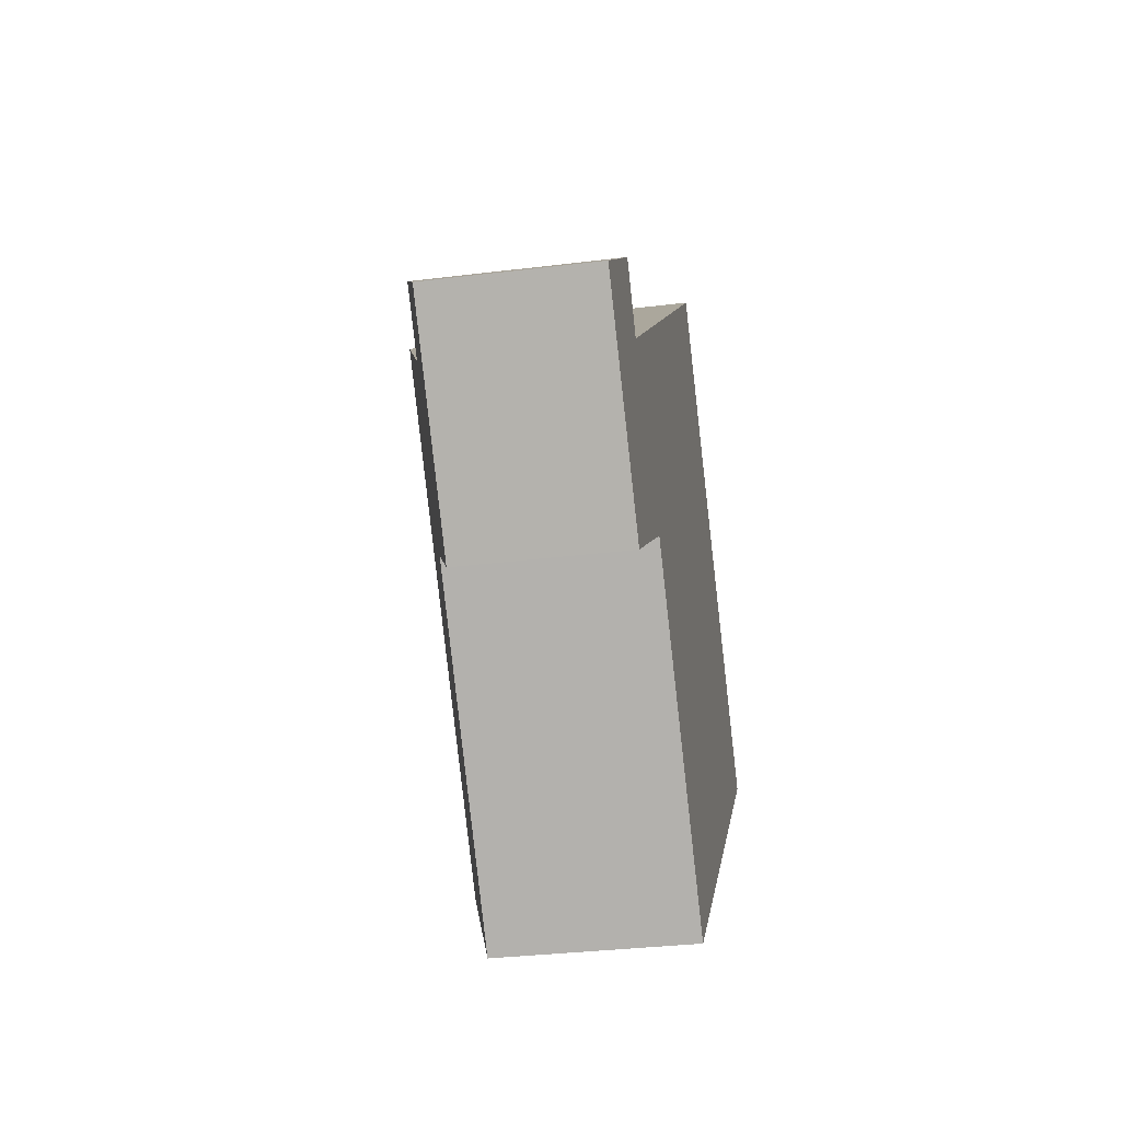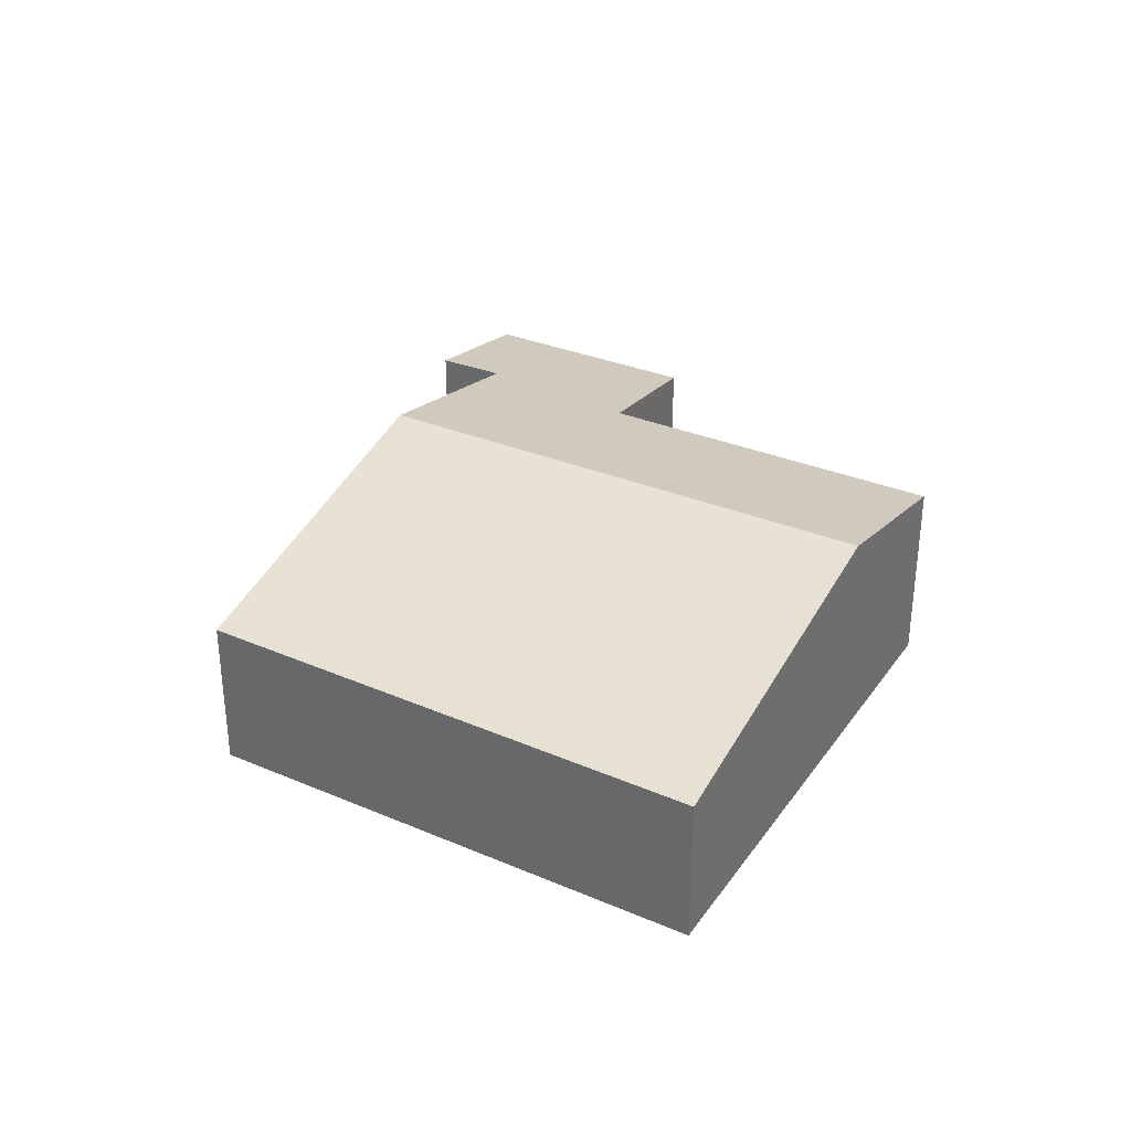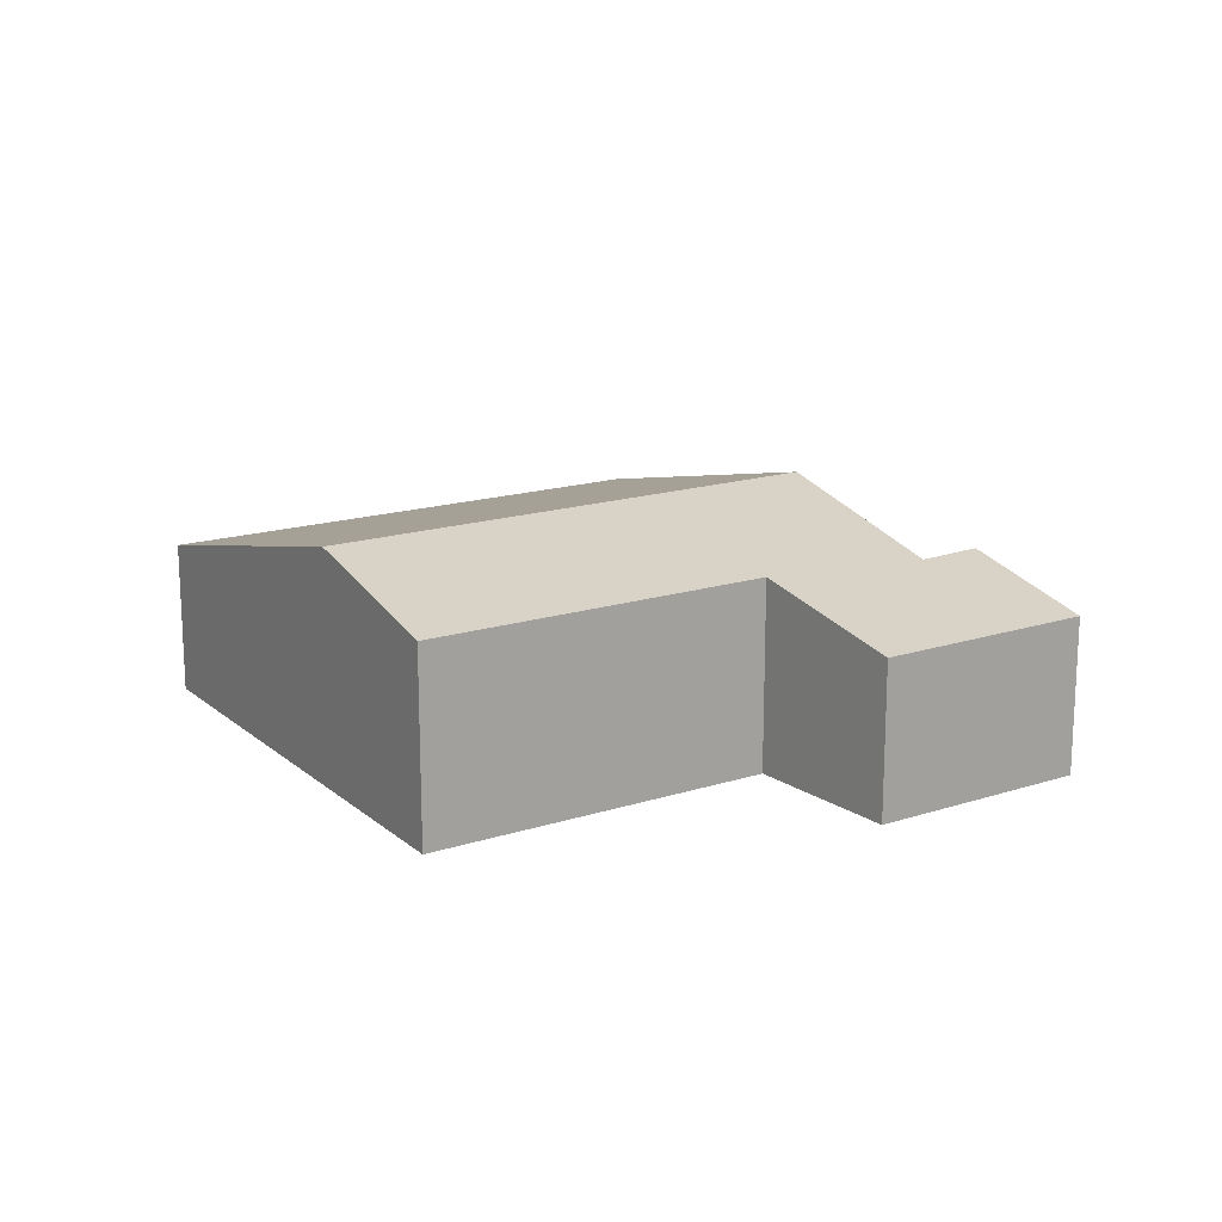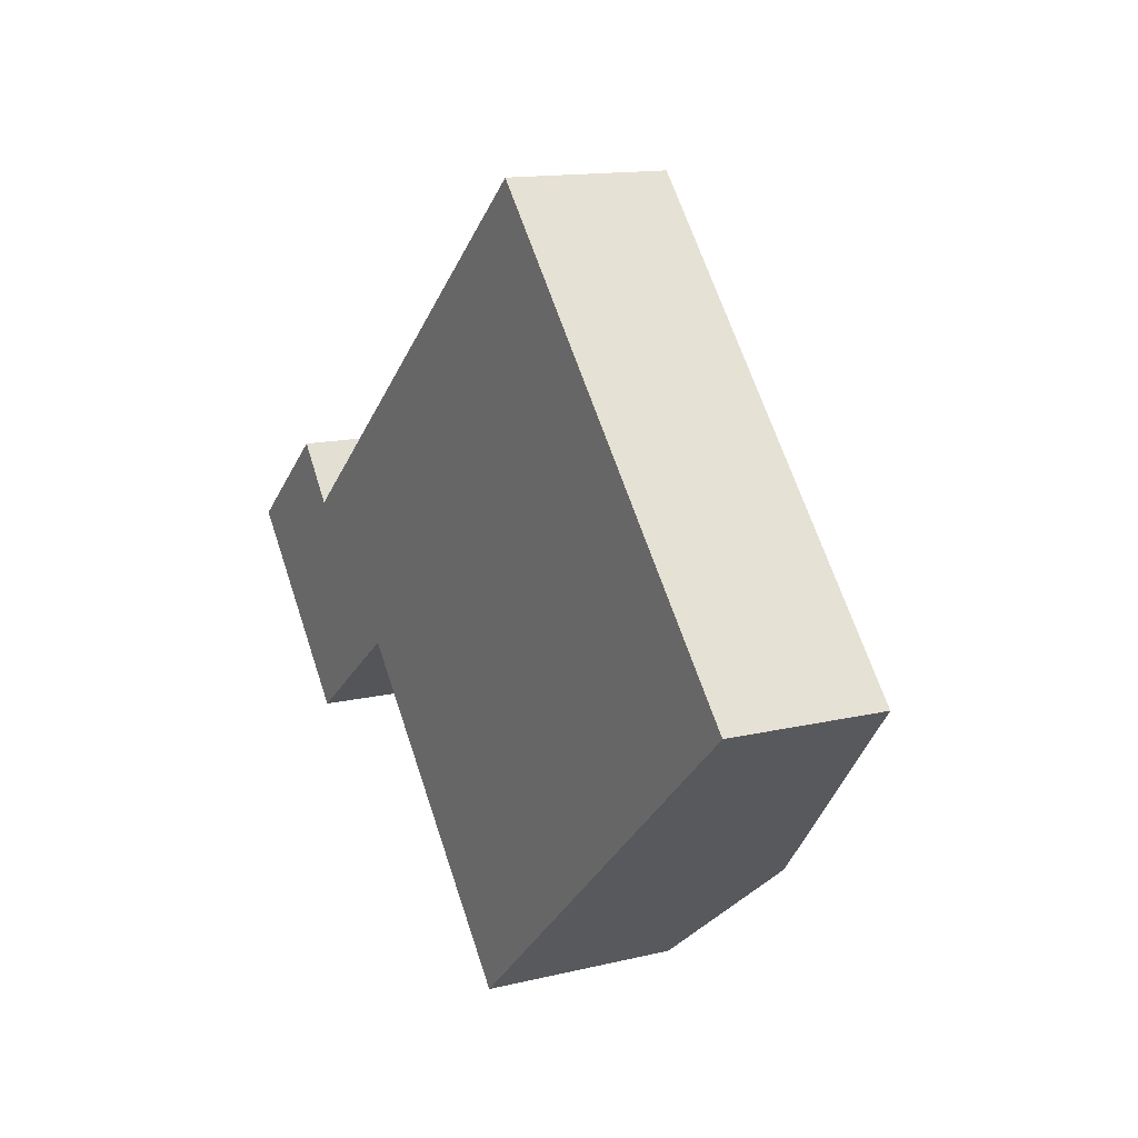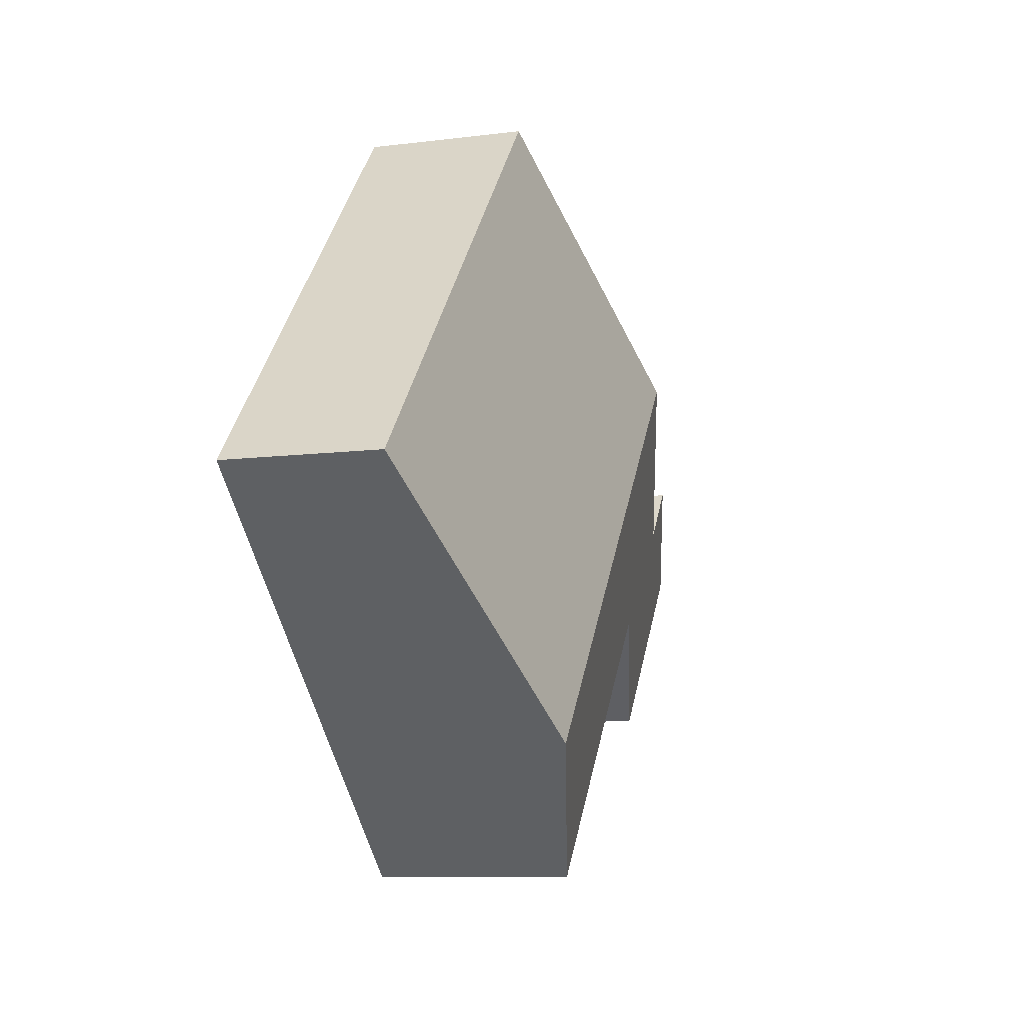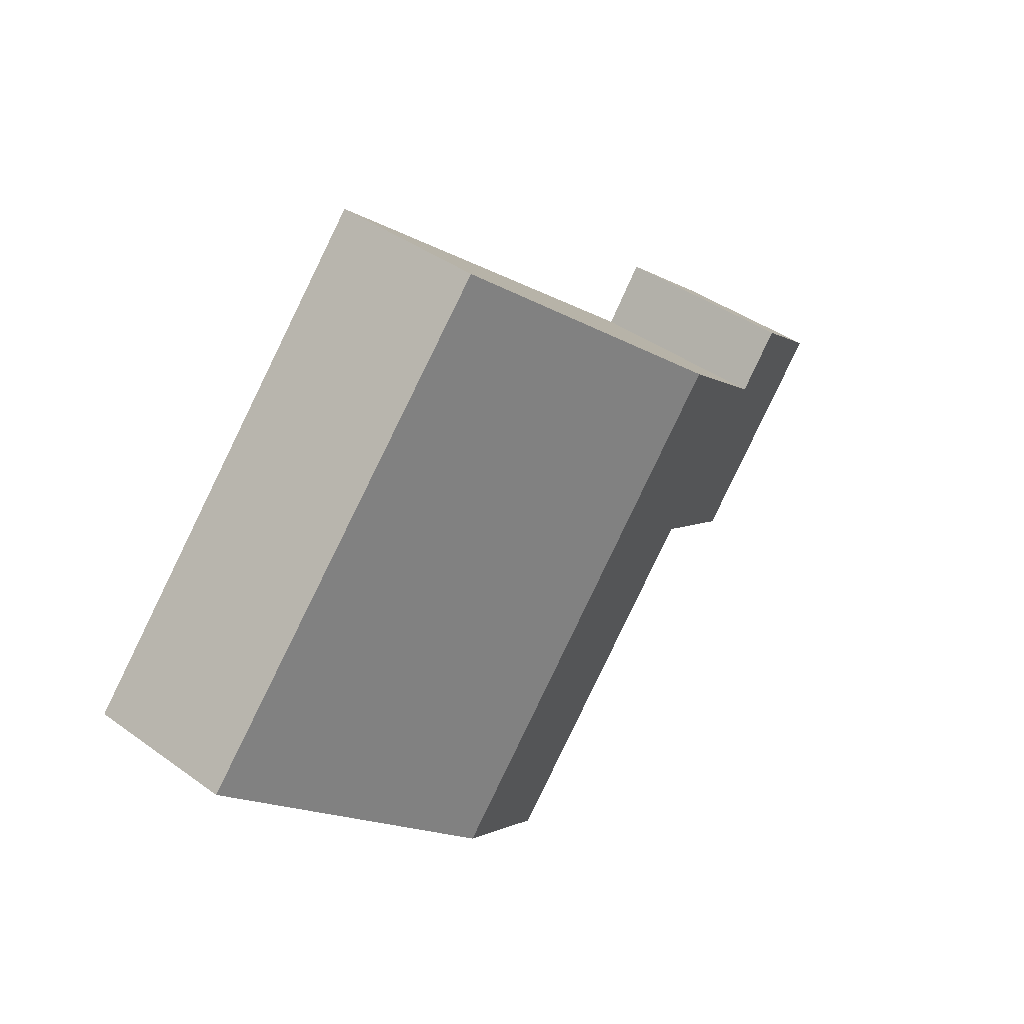
<metadata>
{"format":"obj","ext":"obj","renderer":"f3d","projection":"perspective","resolution":1024,"background":"white","views":[{"elev":-32.4,"azim":-80.2,"up":"+Z"},{"elev":33.8,"azim":78.3,"up":"+Y"},{"elev":16.7,"azim":-163.7,"up":"+Y"},{"elev":13.6,"azim":61.4,"up":"+Z"},{"elev":-9.6,"azim":108.3,"up":"+Z"},{"elev":41.3,"azim":131.2,"up":"+Z"}]}
</metadata>
<code>
v  0 1.857 1.137e-16
v  3.314 2.287 -0.92
v  1.761 1.855 -2.069
v  1.309 2.241 1.101
v  1.813 2.234 0.466
v  7.743 2.772 -2.763
v  6.135 2.29 -4.188
v  3.617 2.772 2.044
v  6.636 1.872 4.685
v  10.85 1.842 -0.012
v  1.309 -6.742e-17 1.101
v  0 0 0
v  1.813 -2.853e-17 0.466
v  3.617 -1.252e-16 2.044
v  6.636 -2.869e-16 4.685
v  10.85 7.348e-19 -0.012
v  7.743 1.692e-16 -2.763
v  6.135 2.564e-16 -4.188
v  3.314 5.633e-17 -0.92
v  1.761 1.267e-16 -2.069
g defaultobject
f 1 2 3
f 4 5 1
f 2 6 7
f 6 2 8
f 8 2 5
f 5 2 1
f 9 6 8
f 6 9 10
f 1 11 4
f 11 1 12
f 13 8 5
f 8 13 9
f 9 13 14
f 9 14 15
f 11 5 4
f 5 11 13
f 15 10 9
f 10 15 16
f 16 6 10
f 6 16 17
f 6 17 7
f 7 17 18
f 19 3 2
f 3 19 20
f 18 2 7
f 2 18 19
f 3 12 1
f 12 3 20
f 15 17 16
f 17 15 14
f 17 14 18
f 18 14 19
f 19 14 13
f 19 13 20
f 20 13 11
f 20 11 12

</code>
